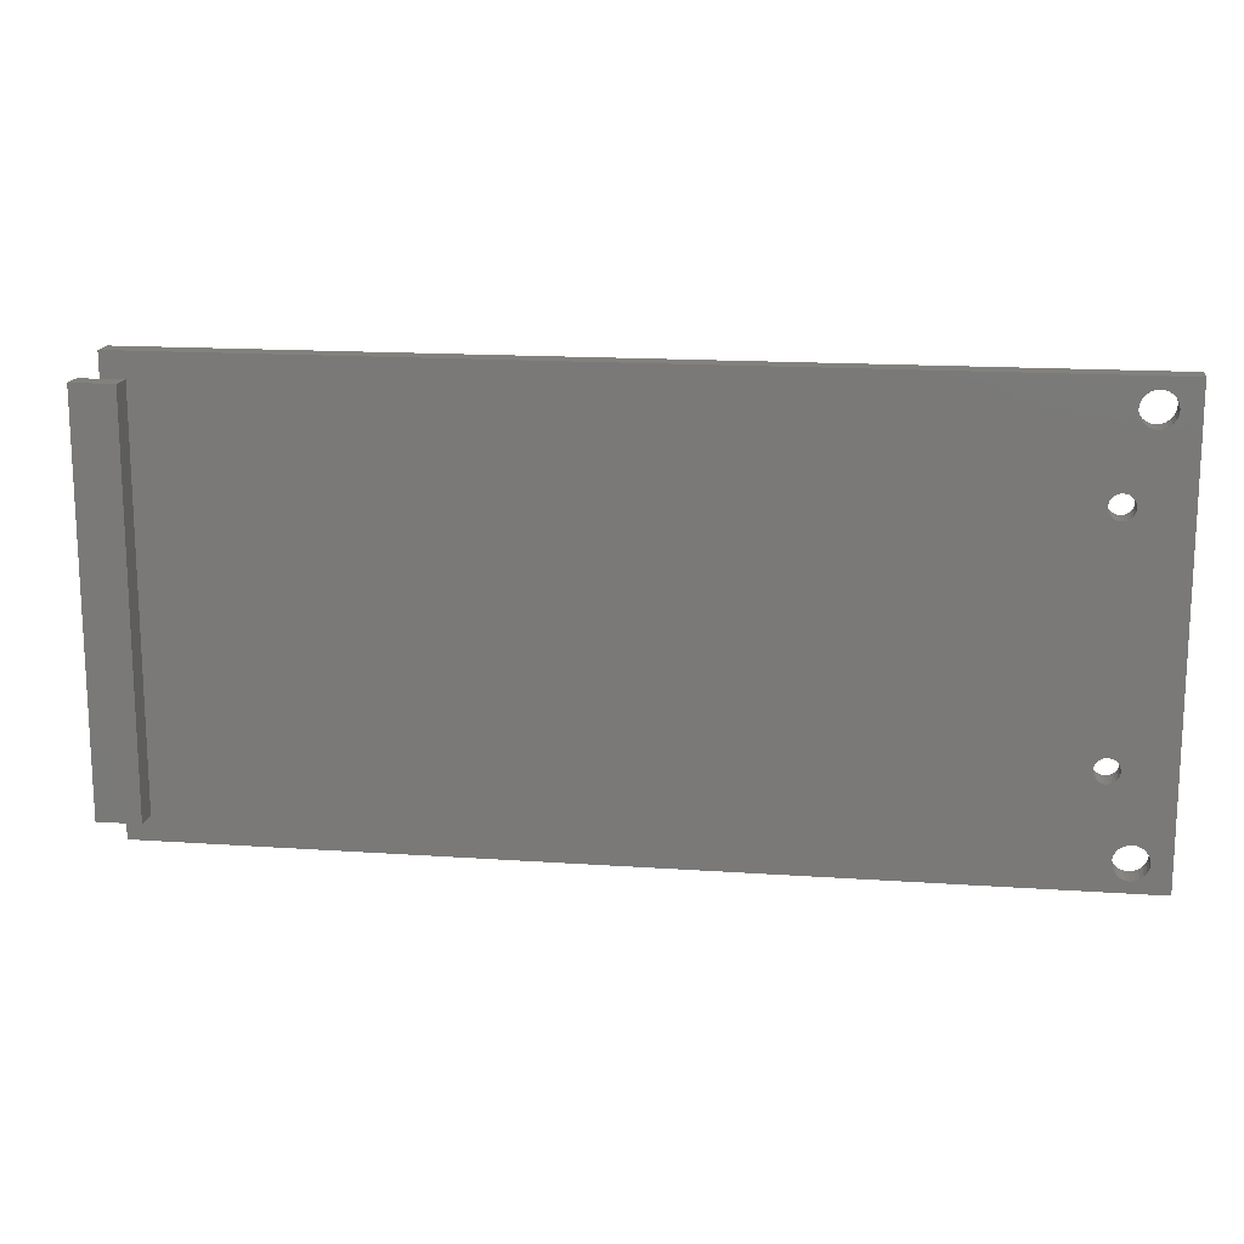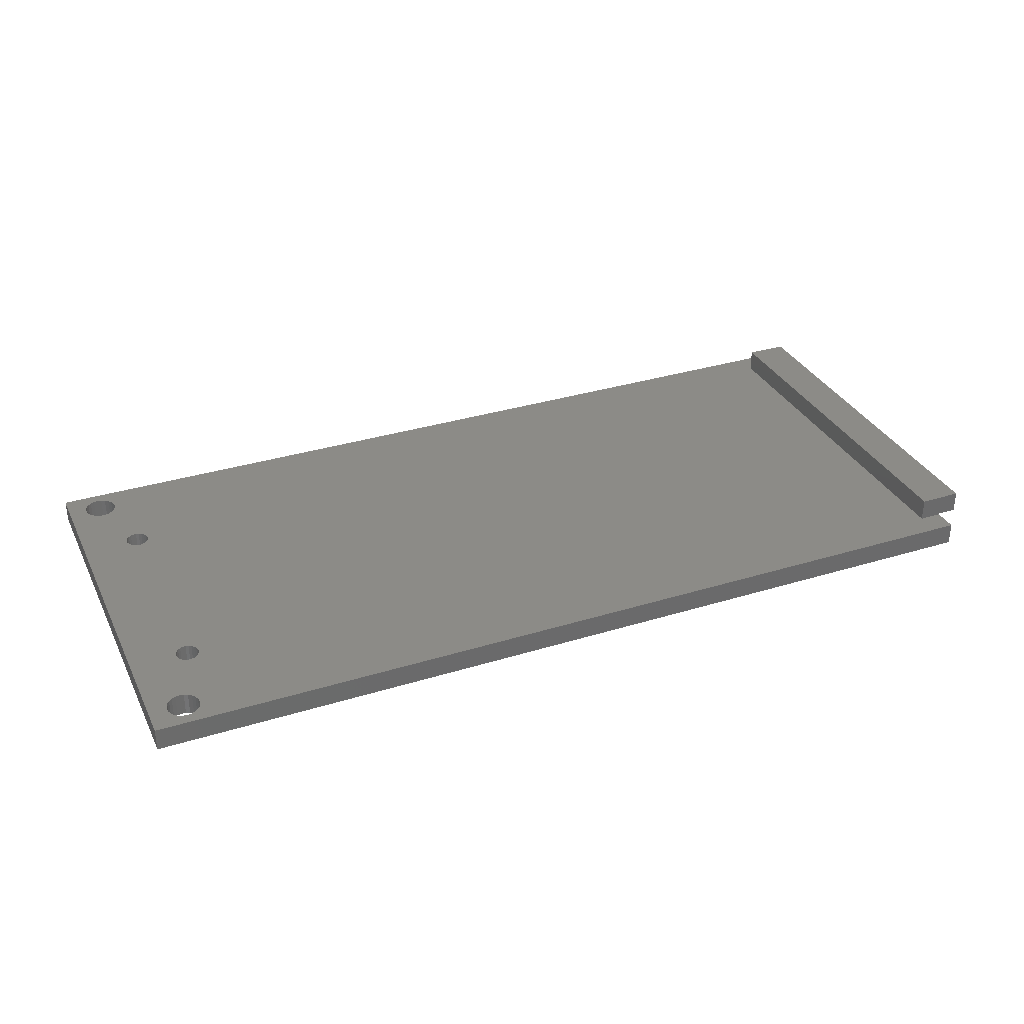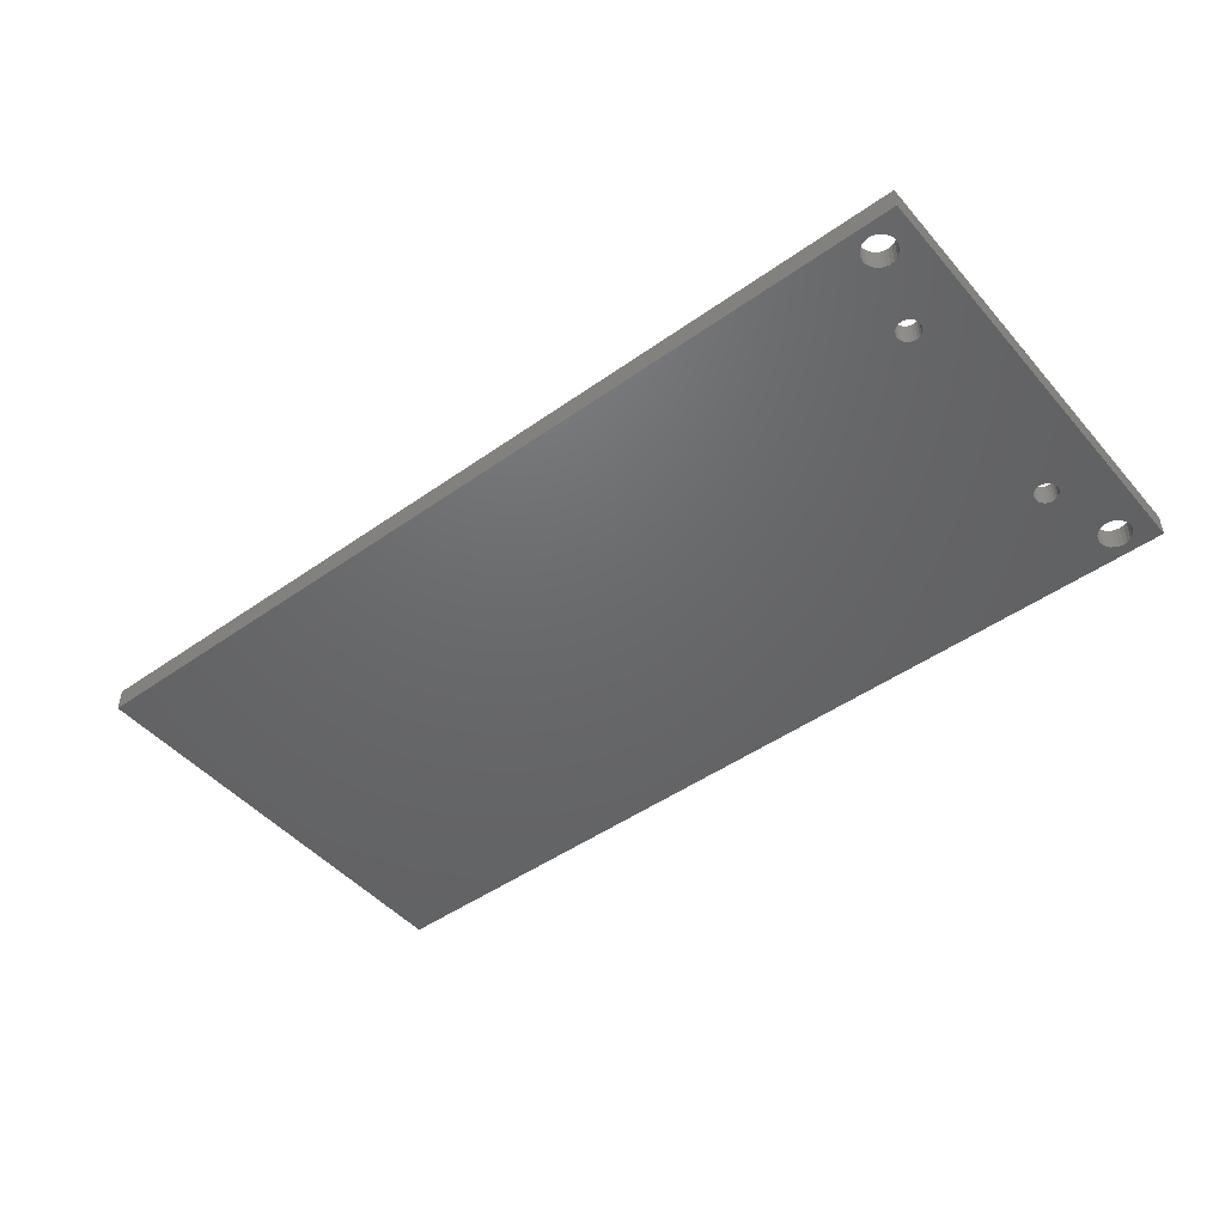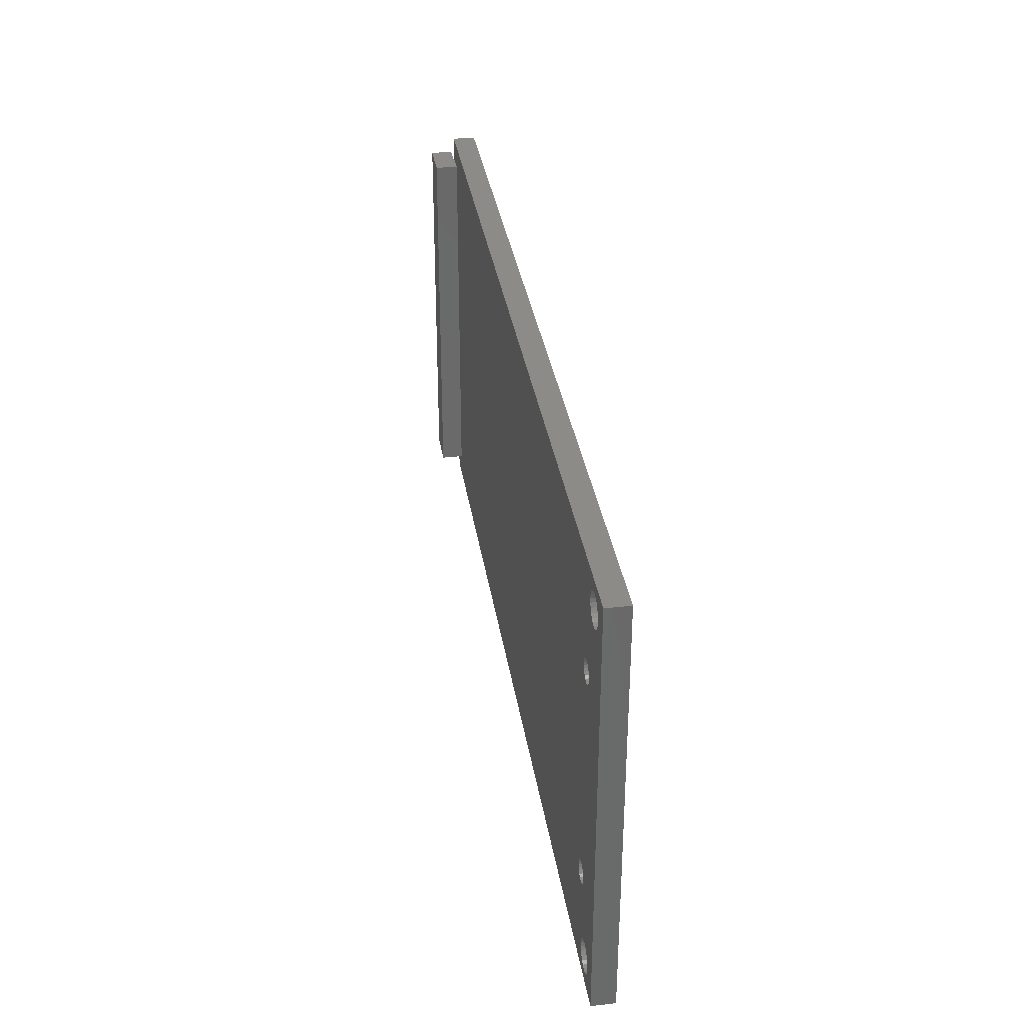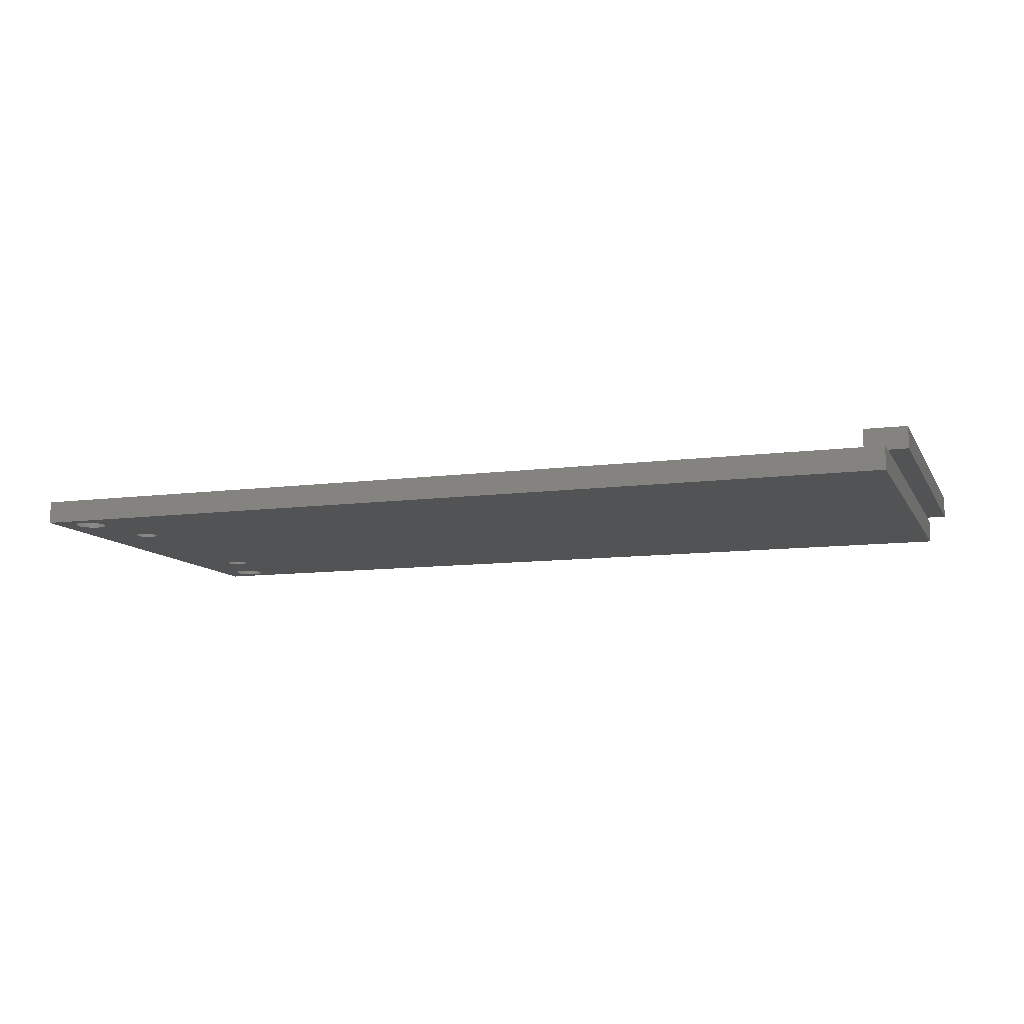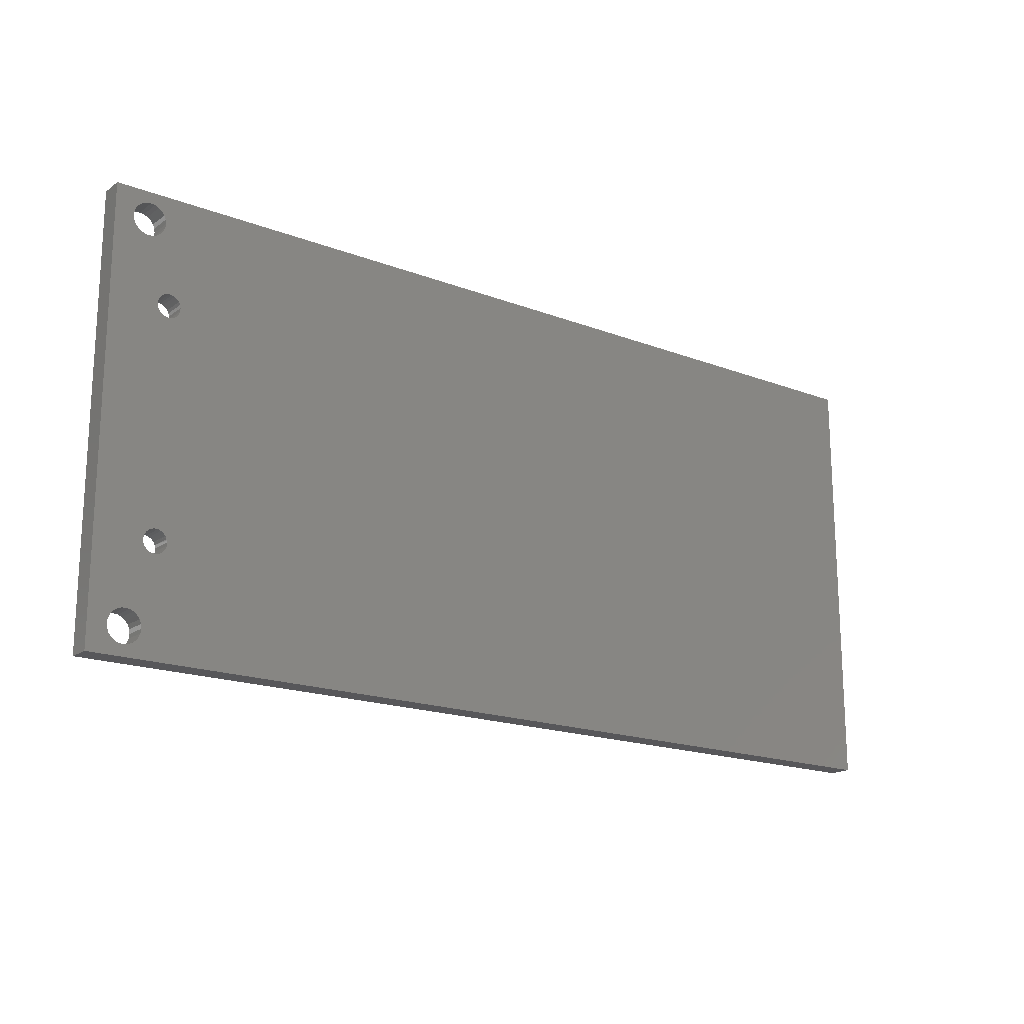
<metadata>
{"format":"stl","ext":"stl","renderer":"f3d","projection":"perspective","resolution":1024,"background":"white","views":[{"elev":15.8,"azim":8.3,"up":"+Y"},{"elev":33.0,"azim":156.9,"up":"+Z"},{"elev":-47.4,"azim":38.6,"up":"+Z"},{"elev":33.8,"azim":81.4,"up":"+Y"},{"elev":-10.3,"azim":-161.4,"up":"+Z"},{"elev":-18.1,"azim":143.4,"up":"+Y"}]}
</metadata>
<code>
# stl→obj: 209 verts, 534 faces
v 131.1 1045 1.1
v 134.8 1045 3
v 131.1 1045 3
v 132.8 1045 1.1
v 134.8 1045 1
v 132.8 1045 1
v 131.1 1011 3
v 134.8 1011 3
v 131.1 1011 1.1
v 132.8 1047 -1
v 132.8 1009 1
v 132.8 1009 -1
v 132.8 1011 1
v 132.8 1011 1.1
v 132.8 1047 1
v 134.8 1011 1
v 207.5 1018 -1
v 207.5 1018 1
v 207.4 1018 -1
v 207.4 1018 1
v 207.3 1018 -1
v 207.2 1018 1
v 207.2 1018 -1
v 207 1017 -1
v 207 1017 1
v 207.1 1017 -1
v 206.7 1017 -1
v 206.7 1017 1
v 206.8 1017 -1
v 206.5 1017 -1
v 206.5 1017 1
v 206.6 1017 -1
v 206.2 1017 -1
v 206.2 1017 1
v 206.3 1017 -1
v 206 1017 -1
v 206 1017 1
v 206.1 1017 -1
v 205.8 1018 -1
v 205.8 1018 1
v 205.9 1018 -1
v 205.7 1018 -1
v 205.6 1018 1
v 205.6 1018 -1
v 205.6 1019 -1
v 205.6 1019 1
v 205.7 1019 -1
v 205.7 1019 1
v 205.8 1019 -1
v 205.9 1019 1
v 205.9 1019 -1
v 206.1 1019 -1
v 206.1 1019 1
v 206 1019 -1
v 206.4 1019 -1
v 206.4 1019 1
v 206.3 1019 -1
v 207.5 1019 -1
v 207.3 1019 1
v 207.5 1019 1
v 207.4 1019 -1
v 207.3 1019 -1
v 206.6 1019 -1
v 206.6 1019 1
v 206.5 1019 -1
v 206.9 1019 -1
v 206.9 1019 1
v 206.8 1019 -1
v 207.1 1019 -1
v 207.1 1019 1
v 207 1019 -1
v 207.2 1019 -1
v 211.6 1047 1
v 211.6 1047 -1
v 207.5 1038 -1
v 207.3 1038 1
v 207.5 1038 1
v 207.3 1038 -1
v 207.1 1039 1
v 207.1 1039 -1
v 206.9 1039 1
v 206.9 1039 -1
v 206.6 1039 1
v 206.6 1039 -1
v 206.4 1039 1
v 206.4 1039 -1
v 206.1 1039 1
v 206.1 1039 -1
v 205.9 1038 1
v 205.9 1038 -1
v 205.7 1038 -1
v 205.7 1038 1
v 205.6 1038 1
v 205.6 1038 -1
v 205.6 1037 1
v 205.6 1037 -1
v 205.8 1037 -1
v 205.8 1037 1
v 206 1037 1
v 206 1037 -1
v 206.2 1037 1
v 206.2 1037 -1
v 206.5 1037 1
v 206.5 1037 -1
v 206.7 1037 1
v 206.7 1037 -1
v 207 1037 1
v 207 1037 -1
v 207.2 1037 1
v 207.2 1037 -1
v 207.4 1037 -1
v 207.4 1037 1
v 207.5 1037 -1
v 207.5 1037 1
v 211.6 1009 0.5
v 211.6 1009 1
v 211.6 1009 -1
v 207.2 1045 1
v 207.3 1044 1
v 207.4 1044 1
v 207.7 1044 1
v 208.3 1046 1
v 207.9 1046 1
v 207.7 1046 1
v 207.4 1045 1
v 207.3 1045 1
v 208.6 1046 1
v 209 1046 1
v 209.3 1046 1
v 209.6 1046 1
v 209.9 1045 1
v 210 1045 1
v 210 1011 1
v 208.3 1010 1
v 207.9 1010 1
v 207.7 1010 1
v 207.4 1011 1
v 207.3 1011 1
v 207.2 1011 1
v 208.6 1010 1
v 209 1010 1
v 209.3 1010 1
v 209.6 1010 1
v 209.9 1011 1
v 207.3 1012 1
v 207.4 1012 1
v 207.7 1012 1
v 207.9 1043 1
v 207.9 1013 1
v 208.3 1013 1
v 208.3 1043 1
v 208.6 1043 1
v 208.6 1013 1
v 209 1043 1
v 209 1013 1
v 209.3 1043 1
v 209.3 1013 1
v 209.6 1044 1
v 209.6 1012 1
v 209.9 1044 1
v 209.9 1012 1
v 210 1044 1
v 210 1012 1
v 207.2 1011 -1
v 207.3 1012 -1
v 207.4 1012 -1
v 207.7 1012 -1
v 207.2 1045 -1
v 207.3 1044 -1
v 207.4 1044 -1
v 207.7 1044 -1
v 207.9 1013 -1
v 207.9 1043 -1
v 208.3 1013 -1
v 208.3 1043 -1
v 208.6 1013 -1
v 208.6 1043 -1
v 209 1013 -1
v 209 1043 -1
v 209.3 1013 -1
v 209.3 1043 -1
v 209.6 1012 -1
v 209.6 1044 -1
v 209.9 1012 -1
v 209.9 1044 -1
v 210 1044 -1
v 210 1012 -1
v 210 1045 -1
v 210 1011 -1
v 207.9 1010 -1
v 208.3 1010 -1
v 207.7 1010 -1
v 207.4 1011 -1
v 207.3 1011 -1
v 208.6 1010 -1
v 209 1010 -1
v 209.3 1010 -1
v 209.6 1010 -1
v 209.9 1011 -1
v 208.3 1046 -1
v 207.9 1046 -1
v 207.7 1046 -1
v 207.4 1045 -1
v 207.3 1045 -1
v 208.6 1046 -1
v 209 1046 -1
v 209.3 1046 -1
v 209.6 1046 -1
v 209.9 1045 -1
f 1 2 3
f 2 1 4
f 2 4 5
f 5 4 6
f 2 7 3
f 7 2 8
f 1 7 9
f 7 1 3
f 10 11 12
f 11 10 13
f 13 10 14
f 14 10 6
f 6 10 15
f 4 14 6
f 16 7 8
f 7 16 14
f 14 16 13
f 9 7 14
f 2 16 8
f 16 2 5
f 14 1 9
f 1 14 4
f 17 18 18
f 18 17 17
f 18 17 17
f 18 17 17
f 19 18 20
f 18 19 19
f 18 19 19
f 18 19 17
f 21 22 23
f 22 21 20
f 20 21 21
f 20 21 19
f 24 22 25
f 22 24 23
f 23 24 24
f 23 24 26
f 27 25 28
f 25 27 24
f 24 27 29
f 24 29 29
f 30 28 31
f 28 30 27
f 27 30 30
f 27 30 32
f 33 31 34
f 31 33 30
f 30 33 35
f 30 35 35
f 36 34 37
f 34 36 33
f 33 36 38
f 33 38 38
f 39 37 40
f 37 39 36
f 36 39 39
f 36 39 41
f 40 42 39
f 42 40 43
f 42 43 42
f 42 43 44
f 43 44 44
f 44 43 43
f 44 43 44
f 44 43 44
f 43 44 44
f 44 43 43
f 44 43 44
f 44 43 44
f 43 45 44
f 45 43 46
f 45 46 45
f 45 46 45
f 46 47 45
f 47 46 48
f 47 48 47
f 47 48 47
f 48 49 47
f 49 48 50
f 49 50 49
f 49 50 51
f 52 50 53
f 50 52 51
f 51 52 52
f 51 52 54
f 55 53 56
f 53 55 52
f 52 55 57
f 52 57 57
f 58 59 60
f 59 58 61
f 59 61 61
f 59 61 62
f 17 60 18
f 60 17 58
f 60 58 58
f 60 58 58
f 17 18 18
f 18 17 17
f 18 17 17
f 18 17 17
f 63 56 64
f 56 63 55
f 55 63 65
f 55 65 65
f 66 64 67
f 64 66 63
f 63 66 68
f 63 68 68
f 69 67 70
f 67 69 66
f 66 69 71
f 66 71 71
f 62 70 59
f 70 62 69
f 69 62 62
f 69 62 72
f 10 73 15
f 73 10 74
f 75 76 77
f 76 75 78
f 78 79 76
f 79 78 80
f 80 81 79
f 81 80 82
f 82 83 81
f 83 82 84
f 84 85 83
f 85 84 86
f 86 87 85
f 87 86 88
f 88 89 87
f 89 88 90
f 89 91 92
f 91 89 90
f 93 91 94
f 91 93 92
f 93 94 94
f 94 93 93
f 93 94 93
f 94 93 94
f 95 94 96
f 94 95 93
f 95 97 98
f 97 95 96
f 97 99 98
f 99 97 100
f 100 101 99
f 101 100 102
f 102 103 101
f 103 102 104
f 104 105 103
f 105 104 106
f 106 107 105
f 107 106 108
f 108 109 107
f 109 108 110
f 111 109 110
f 109 111 112
f 113 112 111
f 112 113 114
f 113 77 114
f 77 113 75
f 75 77 77
f 77 75 75
f 75 77 75
f 77 75 77
f 73 115 116
f 115 73 117
f 117 73 74
f 115 11 116
f 11 115 12
f 12 115 117
f 93 43 93
f 43 93 46
f 46 93 95
f 46 95 48
f 48 95 98
f 48 98 50
f 50 98 99
f 50 99 53
f 53 99 101
f 53 101 56
f 56 101 103
f 56 103 64
f 64 103 105
f 64 105 67
f 67 105 107
f 67 107 70
f 70 107 109
f 70 109 59
f 59 109 112
f 59 112 60
f 60 112 114
f 60 114 18
f 18 114 77
f 18 77 18
f 118 76 79
f 76 118 119
f 76 119 120
f 76 120 77
f 77 120 121
f 77 121 77
f 77 121 77
f 73 6 15
f 6 73 5
f 5 73 122
f 5 122 123
f 5 123 16
f 16 123 124
f 16 124 125
f 16 125 126
f 16 126 93
f 16 93 93
f 93 126 92
f 92 126 89
f 89 126 87
f 87 126 85
f 85 126 118
f 85 118 83
f 83 118 81
f 81 118 79
f 122 73 127
f 127 73 128
f 128 73 129
f 129 73 130
f 130 73 131
f 131 73 132
f 132 73 132
f 132 73 133
f 16 11 13
f 11 16 116
f 116 16 134
f 134 16 135
f 135 16 136
f 136 16 137
f 137 16 138
f 138 16 43
f 43 16 43
f 43 16 93
f 138 43 43
f 138 43 40
f 138 40 37
f 138 37 34
f 138 34 31
f 138 31 139
f 139 31 28
f 139 28 25
f 139 25 22
f 116 134 140
f 116 140 141
f 116 141 142
f 116 142 143
f 116 143 144
f 116 144 133
f 116 133 133
f 116 133 73
f 20 139 22
f 139 20 145
f 145 20 146
f 146 20 18
f 146 18 147
f 147 18 18
f 147 18 77
f 147 77 121
f 147 121 148
f 147 148 149
f 149 148 150
f 150 148 151
f 150 151 152
f 150 152 153
f 153 152 154
f 153 154 155
f 155 154 156
f 155 156 157
f 157 156 158
f 157 158 159
f 159 158 160
f 159 160 161
f 161 160 162
f 161 162 163
f 163 162 132
f 163 132 133
f 45 94 44
f 94 45 94
f 94 45 96
f 96 45 45
f 96 45 45
f 96 45 47
f 96 47 97
f 97 47 47
f 97 47 47
f 97 47 49
f 97 49 100
f 100 49 49
f 100 49 51
f 100 51 54
f 100 54 102
f 102 54 52
f 102 52 52
f 102 52 57
f 102 57 104
f 104 57 57
f 104 57 55
f 104 55 65
f 104 65 106
f 106 65 65
f 106 65 63
f 106 63 68
f 106 68 108
f 108 68 68
f 108 68 66
f 108 66 71
f 108 71 110
f 110 71 71
f 110 71 69
f 110 69 72
f 110 72 111
f 111 72 62
f 111 62 62
f 111 62 61
f 111 61 113
f 113 61 61
f 113 61 58
f 113 58 58
f 113 58 75
f 75 58 58
f 75 58 17
f 75 17 17
f 75 17 17
f 164 21 23
f 21 164 165
f 21 165 21
f 21 165 19
f 19 165 166
f 19 166 19
f 19 166 19
f 19 166 17
f 17 166 167
f 17 167 17
f 17 167 17
f 17 167 17
f 17 167 17
f 78 168 80
f 168 78 169
f 169 78 170
f 170 78 75
f 170 75 171
f 171 75 75
f 171 75 75
f 171 75 17
f 171 17 167
f 171 167 172
f 171 172 173
f 173 172 174
f 173 174 175
f 175 174 176
f 175 176 177
f 177 176 178
f 177 178 179
f 179 178 180
f 179 180 181
f 181 180 182
f 181 182 183
f 183 182 184
f 183 184 185
f 185 184 186
f 186 184 187
f 186 187 188
f 188 187 189
f 12 190 10
f 190 12 191
f 191 12 117
f 10 190 192
f 10 192 193
f 10 193 194
f 10 194 44
f 10 44 44
f 44 44 44
f 44 194 44
f 44 194 44
f 44 194 44
f 44 194 42
f 42 194 42
f 42 194 39
f 39 194 39
f 39 194 41
f 41 194 36
f 36 194 38
f 38 194 38
f 38 194 33
f 33 194 35
f 35 194 35
f 35 194 30
f 30 194 164
f 30 164 30
f 30 164 32
f 32 164 27
f 27 164 29
f 29 164 29
f 29 164 24
f 24 164 24
f 24 164 26
f 26 164 23
f 191 117 195
f 195 117 196
f 196 117 197
f 197 117 198
f 198 117 199
f 199 117 189
f 189 117 189
f 10 200 74
f 200 10 201
f 201 10 202
f 202 10 203
f 203 10 204
f 204 10 94
f 94 10 94
f 94 10 44
f 94 44 44
f 204 94 91
f 204 91 90
f 204 90 88
f 204 88 86
f 204 86 168
f 168 86 84
f 168 84 82
f 168 82 80
f 74 200 205
f 74 205 206
f 74 206 207
f 74 207 208
f 74 208 209
f 74 209 188
f 74 188 188
f 74 188 189
f 74 189 117
f 172 147 149
f 147 172 167
f 147 166 146
f 166 147 167
f 146 165 145
f 165 146 166
f 145 164 139
f 164 145 165
f 139 194 138
f 194 139 164
f 138 193 137
f 193 138 194
f 137 192 136
f 192 137 193
f 192 135 136
f 135 192 190
f 190 134 135
f 134 190 191
f 191 140 134
f 140 191 195
f 195 141 140
f 141 195 196
f 196 142 141
f 142 196 197
f 197 143 142
f 143 197 198
f 199 143 198
f 143 199 144
f 189 144 199
f 144 189 133
f 189 133 189
f 133 189 133
f 187 133 189
f 133 187 163
f 184 163 187
f 163 184 161
f 182 161 184
f 161 182 159
f 182 157 159
f 157 182 180
f 180 155 157
f 155 180 178
f 178 153 155
f 153 178 176
f 176 150 153
f 150 176 174
f 174 149 150
f 149 174 172
f 188 132 188
f 132 188 132
f 209 132 188
f 132 209 131
f 208 131 209
f 131 208 130
f 208 129 130
f 129 208 207
f 207 128 129
f 128 207 206
f 206 127 128
f 127 206 205
f 205 122 127
f 122 205 200
f 200 123 122
f 123 200 201
f 201 124 123
f 124 201 202
f 124 203 125
f 203 124 202
f 125 204 126
f 204 125 203
f 126 168 118
f 168 126 204
f 118 169 119
f 169 118 168
f 119 170 120
f 170 119 169
f 120 171 121
f 171 120 170
f 171 148 121
f 148 171 173
f 173 151 148
f 151 173 175
f 175 152 151
f 152 175 177
f 177 154 152
f 154 177 179
f 179 156 154
f 156 179 181
f 181 158 156
f 158 181 183
f 185 158 183
f 158 185 160
f 186 160 185
f 160 186 162
f 188 162 186
f 162 188 132

</code>
